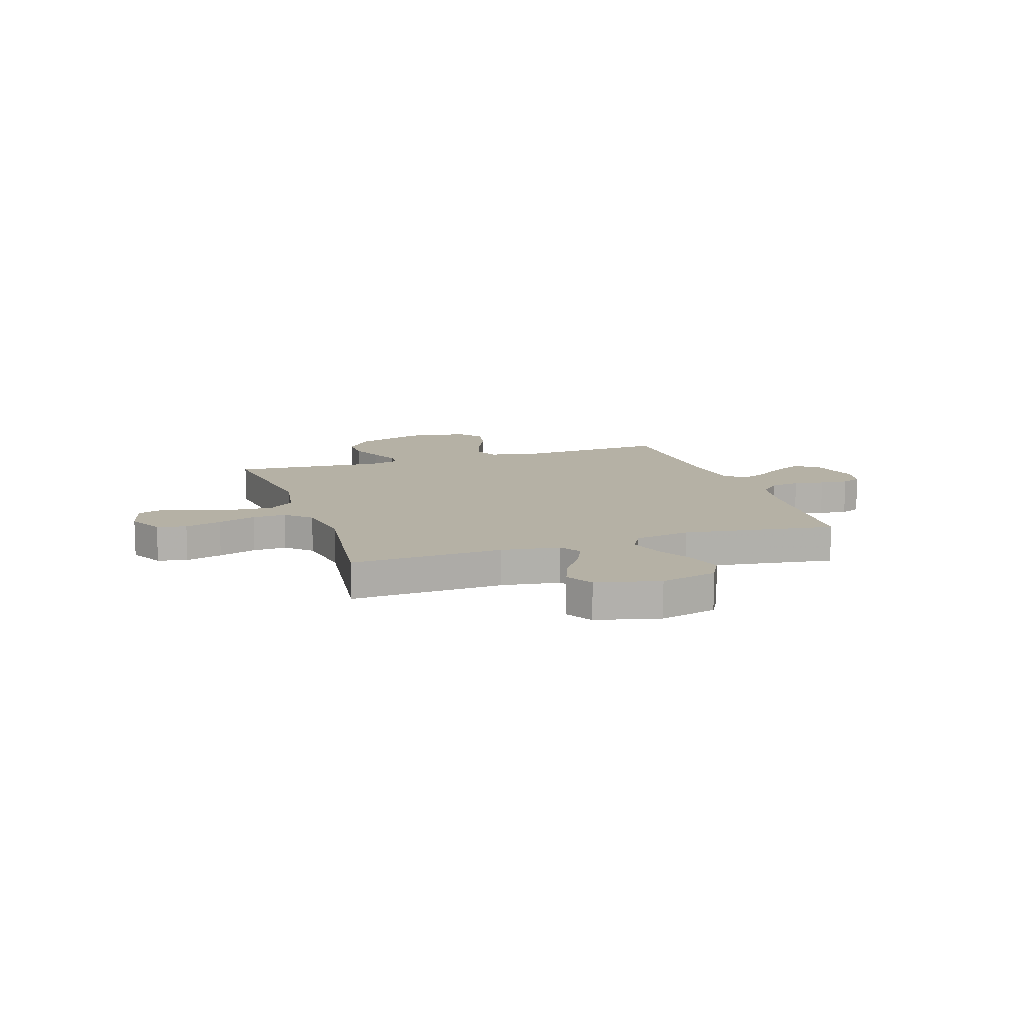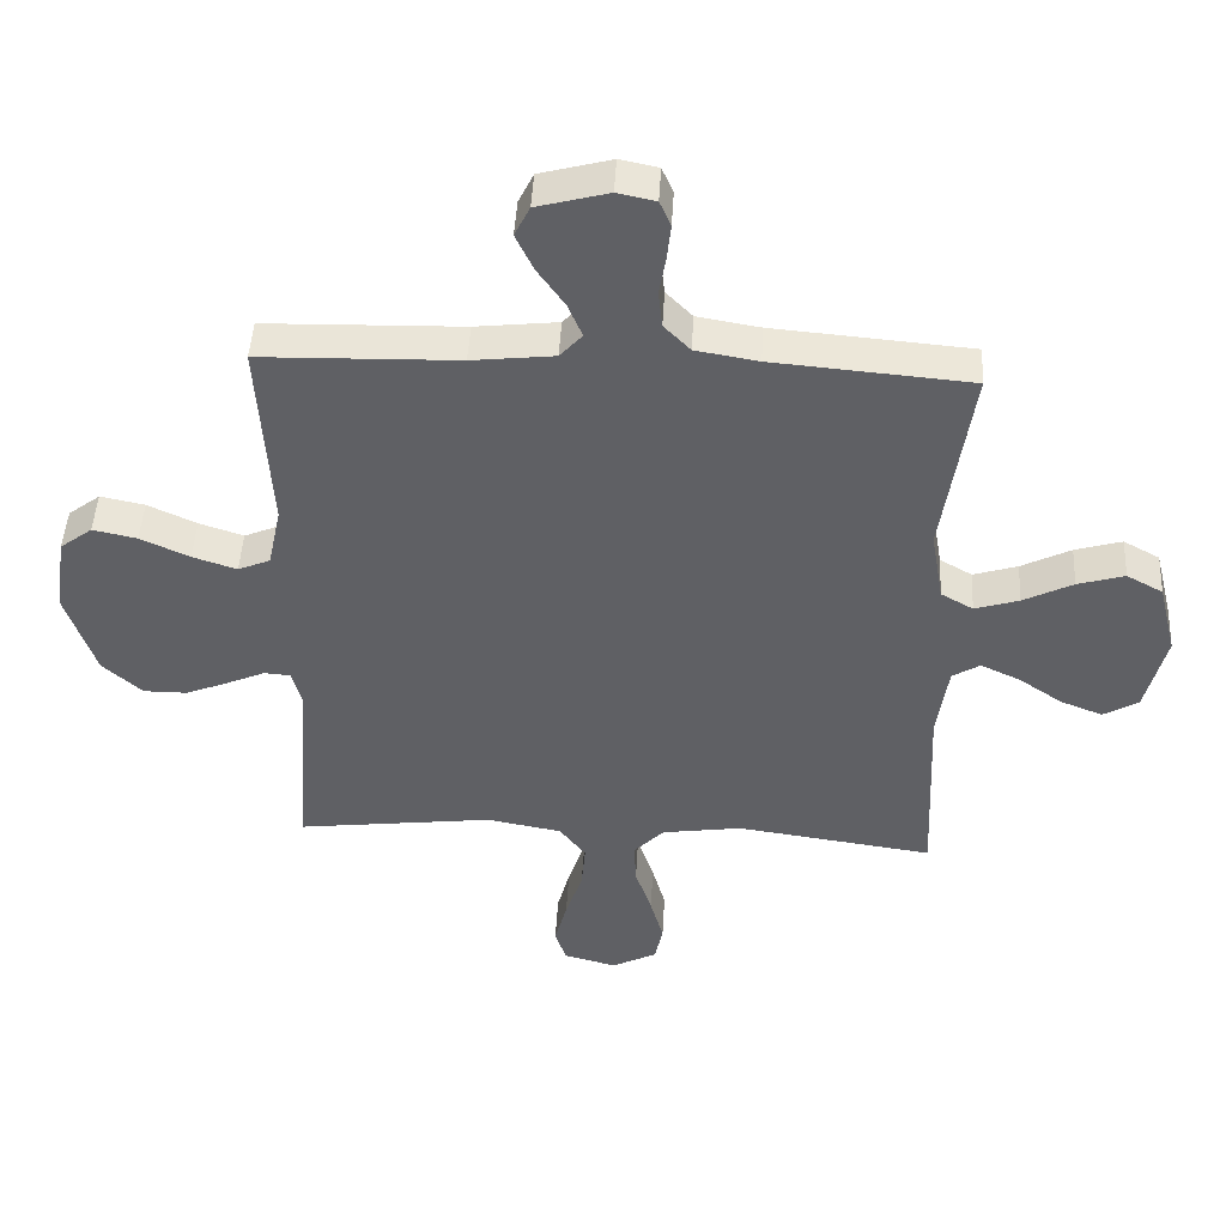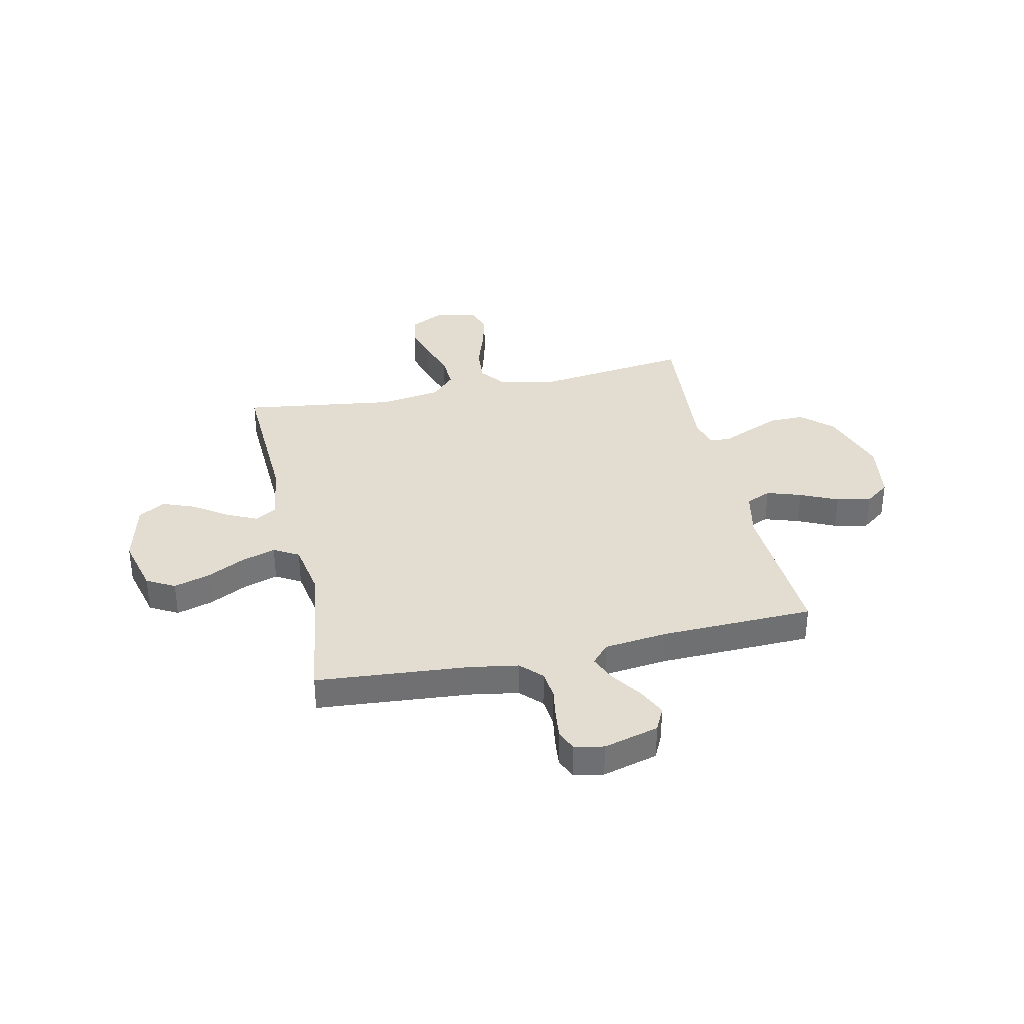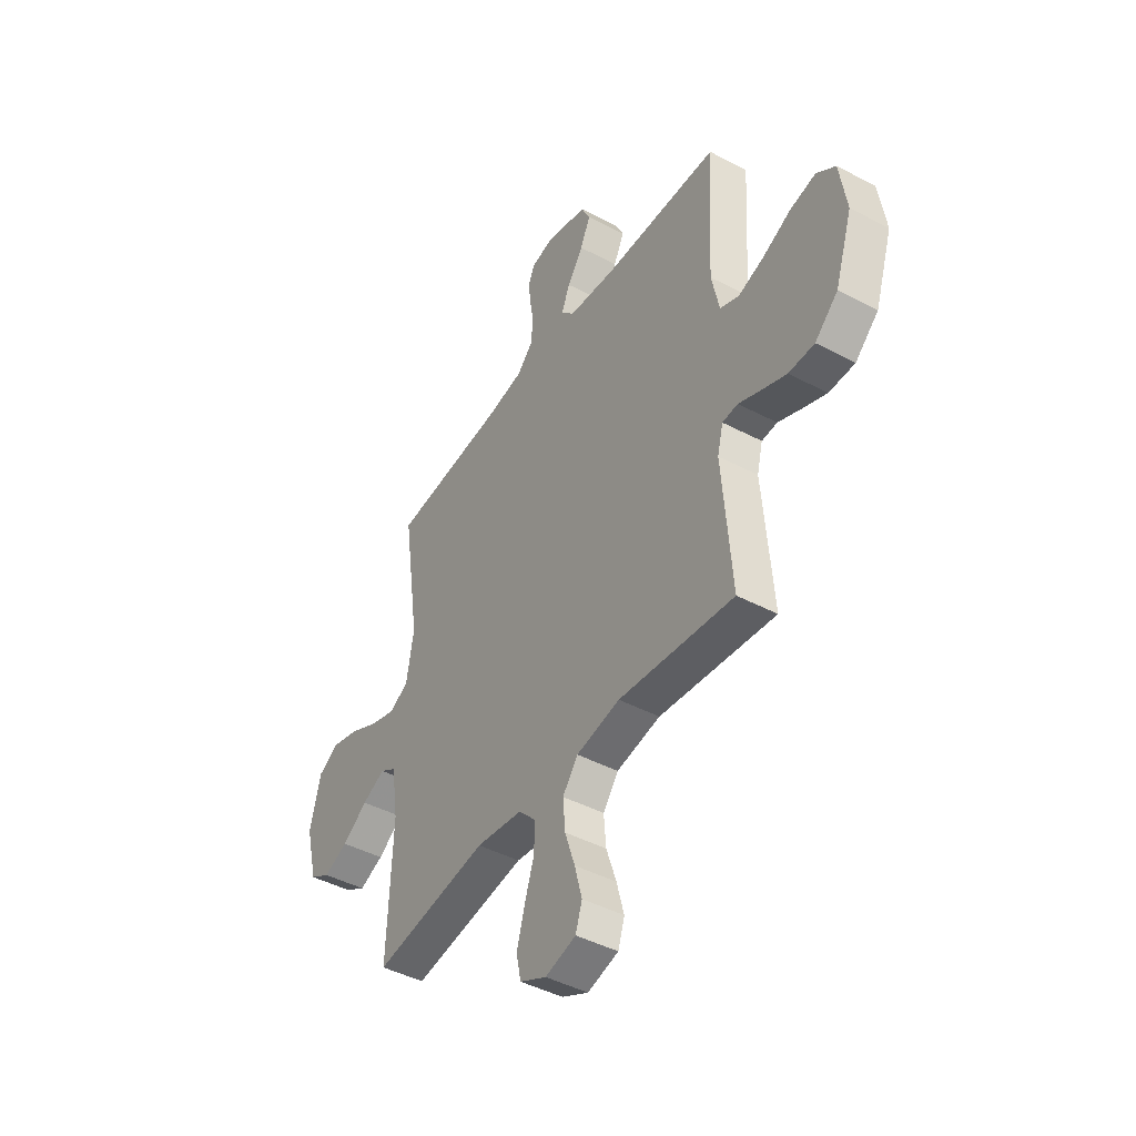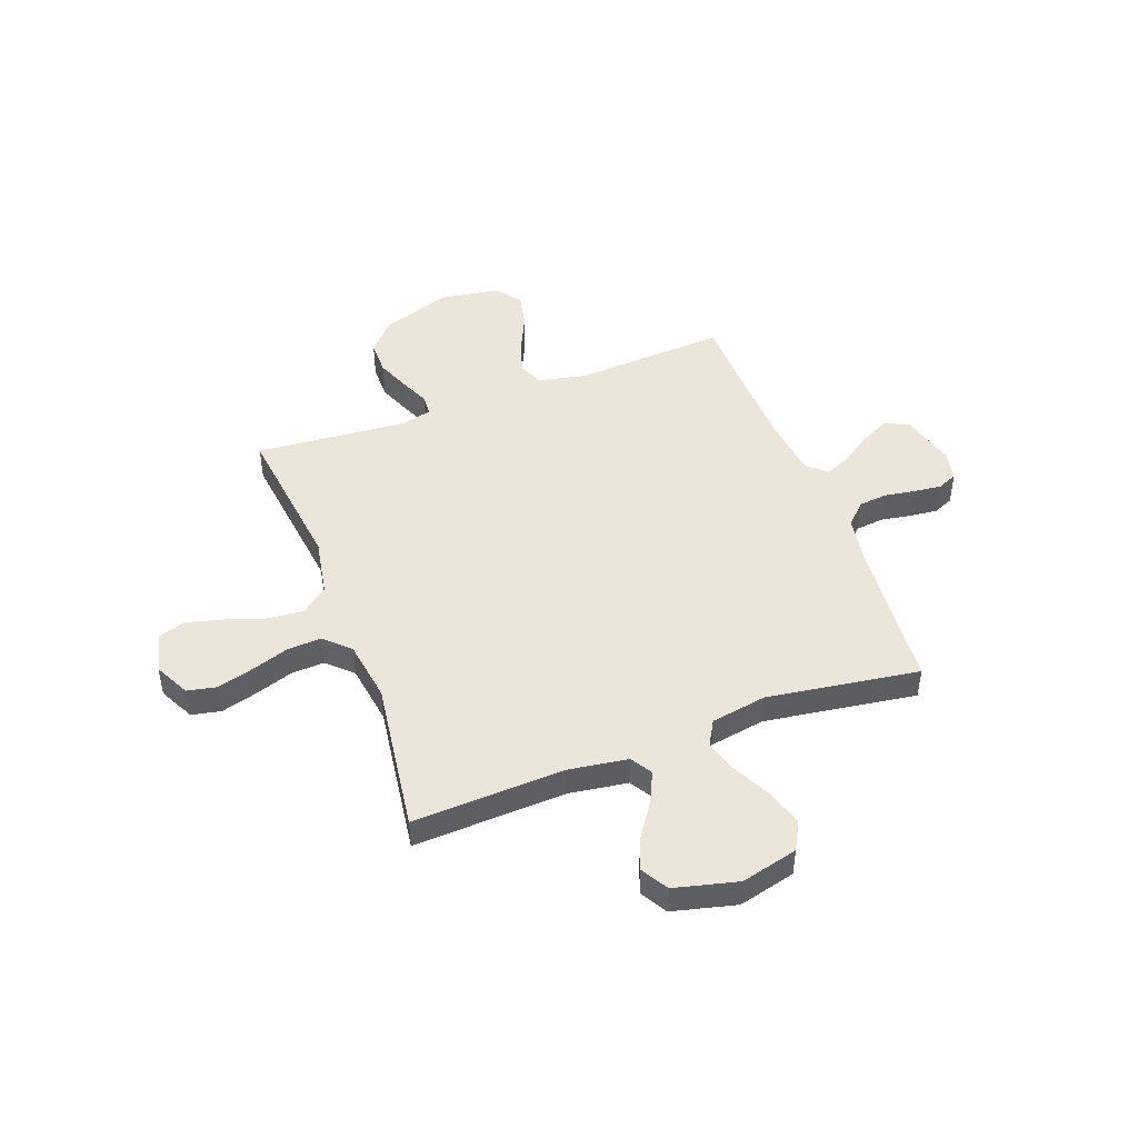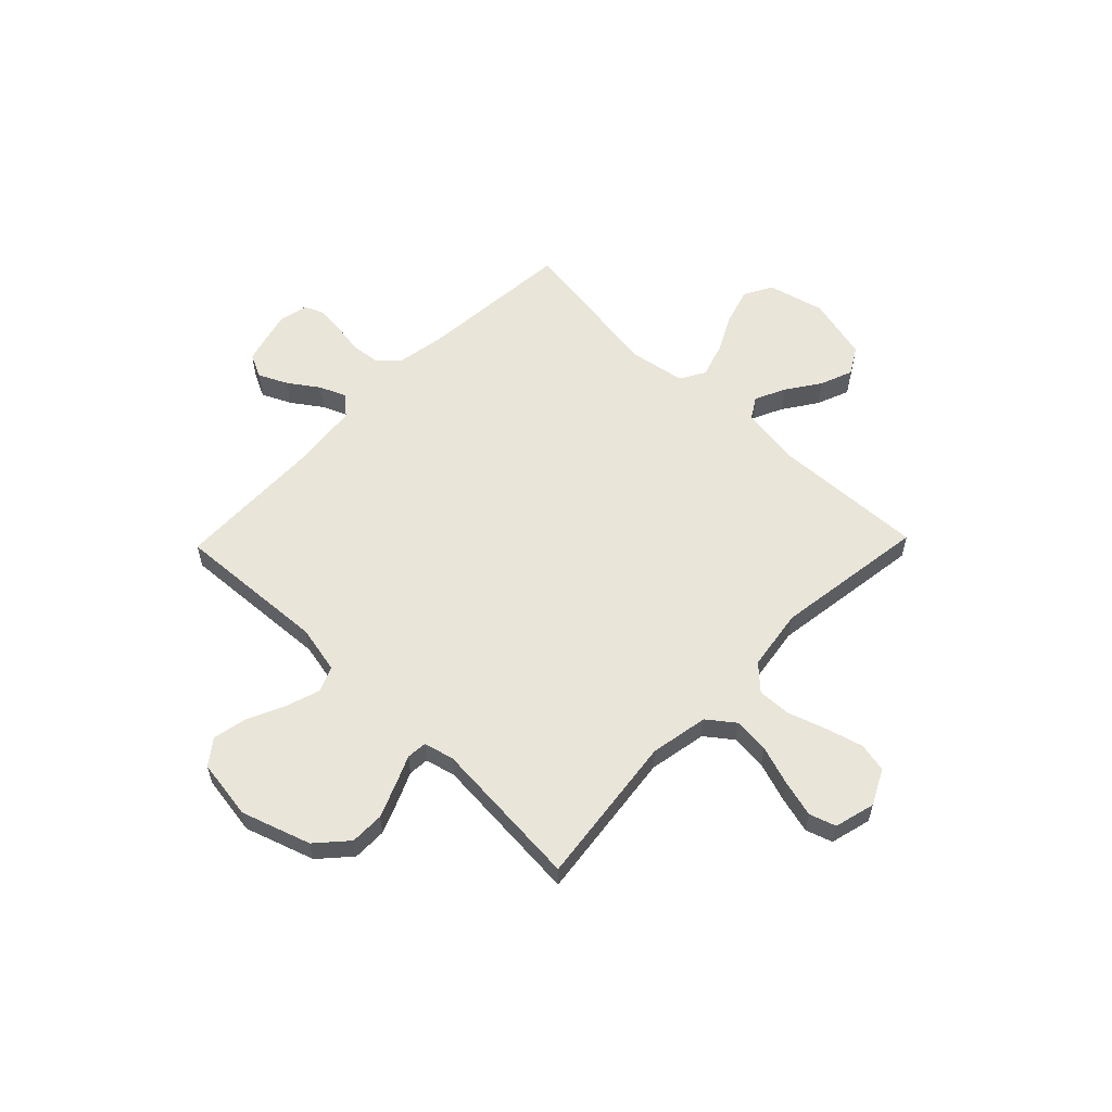
<metadata>
{"format":"obj","ext":"obj","renderer":"f3d","projection":"perspective","resolution":1024,"background":"white","views":[{"elev":11.8,"azim":-108.5,"up":"+Y"},{"elev":46.2,"azim":-176.9,"up":"+Z"},{"elev":35.4,"azim":-12.4,"up":"+Y"},{"elev":-44.5,"azim":58.4,"up":"+Z"},{"elev":47.0,"azim":-110.4,"up":"+Y"},{"elev":58.1,"azim":134.1,"up":"+Y"}]}
</metadata>
<code>
v 0.5 0.07 0.5
v 0.482 0.07 0.2
v 0.502 0.07 0.106
v 0.551 0.07 0.085
v 0.618 0.07 0.107
v 0.692 0.07 0.141
v 0.759 0.07 0.155
v 0.808 0.07 0.118
v 0.826 0.07 0
v 0.781 0.07 -0.136
v 0.721 0.07 -0.19
v 0.654 0.07 -0.19
v 0.588 0.07 -0.163
v 0.531 0.07 -0.138
v 0.491 0.07 -0.141
v 0.476 0.07 -0.2
v 0.5 0.07 -0.5
v 0.2 0.07 -0.463
v 0.086 0.07 -0.484
v 0.046 0.07 -0.536
v 0.052 0.07 -0.607
v 0.078 0.07 -0.685
v 0.097 0.07 -0.757
v 0.08 0.07 -0.809
v 0 0.07 -0.83
v -0.069 0.07 -0.795
v -0.081 0.07 -0.737
v -0.061 0.07 -0.665
v -0.036 0.07 -0.59
v -0.033 0.07 -0.524
v -0.079 0.07 -0.476
v -0.2 0.07 -0.458
v -0.5 0.07 -0.5
v -0.487 0.07 -0.2
v -0.504 0.07 -0.084
v -0.546 0.07 -0.058
v -0.606 0.07 -0.086
v -0.672 0.07 -0.131
v -0.736 0.07 -0.156
v -0.789 0.07 -0.125
v -0.82 0.07 0
v -0.792 0.07 0.112
v -0.737 0.07 0.142
v -0.666 0.07 0.121
v -0.591 0.07 0.083
v -0.524 0.07 0.062
v -0.475 0.07 0.09
v -0.456 0.07 0.2
v -0.5 0.07 0.5
v -0.2 0.07 0.525
v -0.105 0.07 0.541
v -0.065 0.07 0.582
v -0.059 0.07 0.638
v -0.069 0.07 0.698
v -0.075 0.07 0.753
v -0.058 0.07 0.792
v 0 0.07 0.804
v 0.108 0.07 0.775
v 0.131 0.07 0.728
v 0.104 0.07 0.671
v 0.063 0.07 0.612
v 0.041 0.07 0.56
v 0.075 0.07 0.522
v 0.2 0.07 0.508
v 0.5 0 0.5
v 0.482 0 0.2
v 0.502 0 0.106
v 0.551 0 0.085
v 0.618 0 0.107
v 0.692 0 0.141
v 0.759 0 0.155
v 0.808 0 0.118
v 0.826 0 0
v 0.781 0 -0.136
v 0.721 0 -0.19
v 0.654 0 -0.19
v 0.588 0 -0.163
v 0.531 0 -0.138
v 0.491 0 -0.141
v 0.476 0 -0.2
v 0.5 0 -0.5
v 0.2 0 -0.463
v 0.086 0 -0.484
v 0.046 0 -0.536
v 0.052 0 -0.607
v 0.078 0 -0.685
v 0.097 0 -0.757
v 0.08 0 -0.809
v 0 0 -0.83
v -0.069 0 -0.795
v -0.081 0 -0.737
v -0.061 0 -0.665
v -0.036 0 -0.59
v -0.033 0 -0.524
v -0.079 0 -0.476
v -0.2 0 -0.458
v -0.5 0 -0.5
v -0.487 0 -0.2
v -0.504 0 -0.084
v -0.546 0 -0.058
v -0.606 0 -0.086
v -0.672 0 -0.131
v -0.736 0 -0.156
v -0.789 0 -0.125
v -0.82 0 0
v -0.792 0 0.112
v -0.737 0 0.142
v -0.666 0 0.121
v -0.591 0 0.083
v -0.524 0 0.062
v -0.475 0 0.09
v -0.456 0 0.2
v -0.5 0 0.5
v -0.2 0 0.525
v -0.105 0 0.541
v -0.065 0 0.582
v -0.059 0 0.638
v -0.069 0 0.698
v -0.075 0 0.753
v -0.058 0 0.792
v 0 0 0.804
v 0.108 0 0.775
v 0.131 0 0.728
v 0.104 0 0.671
v 0.063 0 0.612
v 0.041 0 0.56
v 0.075 0 0.522
v 0.2 0 0.508
f 58 59 60 61
f 58 61 62
f 57 58 62
f 56 57 62
f 53 54 55 56
f 53 56 62
f 52 53 62 63
f 48 49 50
f 47 48 50 51
f 42 43 44 45
f 42 45 46
f 41 42 46
f 40 41 46
f 37 38 39 40
f 36 37 40 46
f 35 36 46 47
f 32 33 34
f 31 32 34 35
f 26 27 28 29
f 24 25 26 29
f 24 29 30
f 21 22 23 24
f 21 24 30
f 20 21 30 31
f 16 17 18
f 15 16 18 19
f 11 12 13 14
f 9 10 11 14
f 9 14 15
f 8 9 15
f 5 6 7 8
f 4 5 8 15
f 3 4 15 19
f 64 1 2
f 63 64 2 3
f 47 51 52 63
f 31 35 47 63
f 20 31 63
f 3 19 20 63
f 125 124 123 122
f 126 125 122
f 126 122 121
f 126 121 120
f 120 119 118 117
f 126 120 117
f 127 126 117 116
f 114 113 112
f 115 114 112 111
f 109 108 107 106
f 110 109 106
f 110 106 105
f 110 105 104
f 104 103 102 101
f 110 104 101 100
f 111 110 100 99
f 98 97 96
f 99 98 96 95
f 93 92 91 90
f 93 90 89 88
f 94 93 88
f 88 87 86 85
f 94 88 85
f 95 94 85 84
f 82 81 80
f 83 82 80 79
f 78 77 76 75
f 78 75 74 73
f 79 78 73
f 79 73 72
f 72 71 70 69
f 79 72 69 68
f 83 79 68 67
f 66 65 128
f 67 66 128 127
f 127 116 115 111
f 127 111 99 95
f 127 95 84
f 127 84 83 67
f 1 65 66 2
f 2 66 67 3
f 3 67 68 4
f 4 68 69 5
f 5 69 70 6
f 6 70 71 7
f 7 71 72 8
f 8 72 73 9
f 9 73 74 10
f 10 74 75 11
f 11 75 76 12
f 12 76 77 13
f 13 77 78 14
f 14 78 79 15
f 15 79 80 16
f 16 80 81 17
f 17 81 82 18
f 18 82 83 19
f 19 83 84 20
f 20 84 85 21
f 21 85 86 22
f 22 86 87 23
f 23 87 88 24
f 24 88 89 25
f 25 89 90 26
f 26 90 91 27
f 27 91 92 28
f 28 92 93 29
f 29 93 94 30
f 30 94 95 31
f 31 95 96 32
f 32 96 97 33
f 33 97 98 34
f 34 98 99 35
f 35 99 100 36
f 36 100 101 37
f 37 101 102 38
f 38 102 103 39
f 39 103 104 40
f 40 104 105 41
f 41 105 106 42
f 42 106 107 43
f 43 107 108 44
f 44 108 109 45
f 45 109 110 46
f 46 110 111 47
f 47 111 112 48
f 48 112 113 49
f 49 113 114 50
f 50 114 115 51
f 51 115 116 52
f 52 116 117 53
f 53 117 118 54
f 54 118 119 55
f 55 119 120 56
f 56 120 121 57
f 57 121 122 58
f 58 122 123 59
f 59 123 124 60
f 60 124 125 61
f 61 125 126 62
f 62 126 127 63
f 63 127 128 64
f 64 128 65 1

</code>
